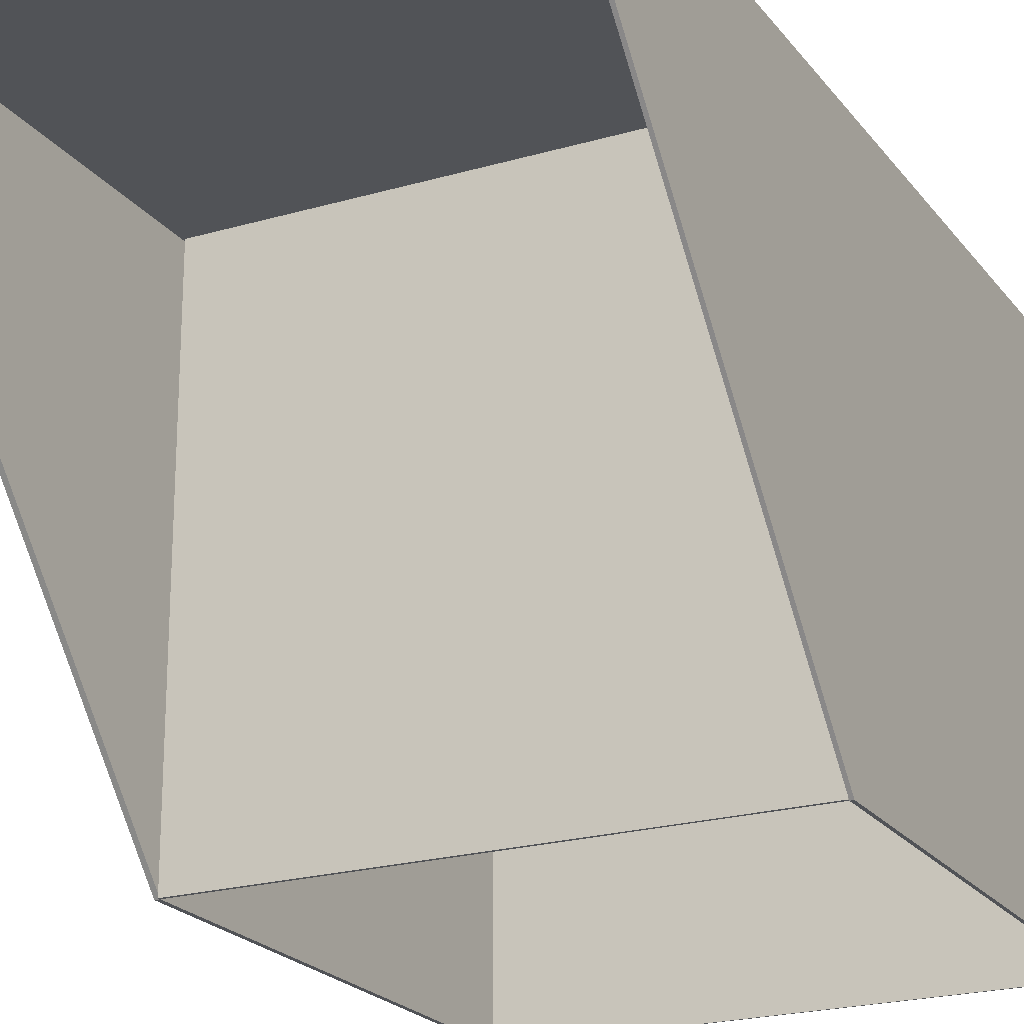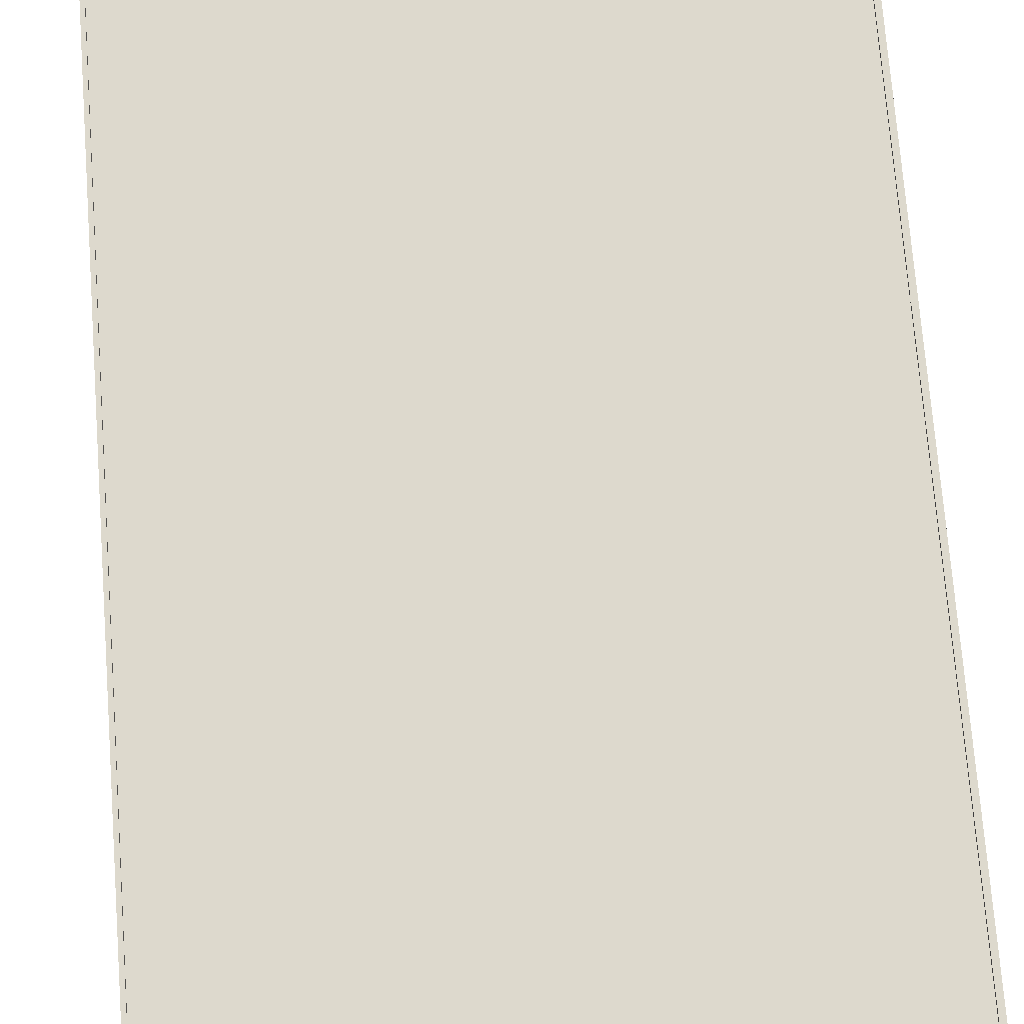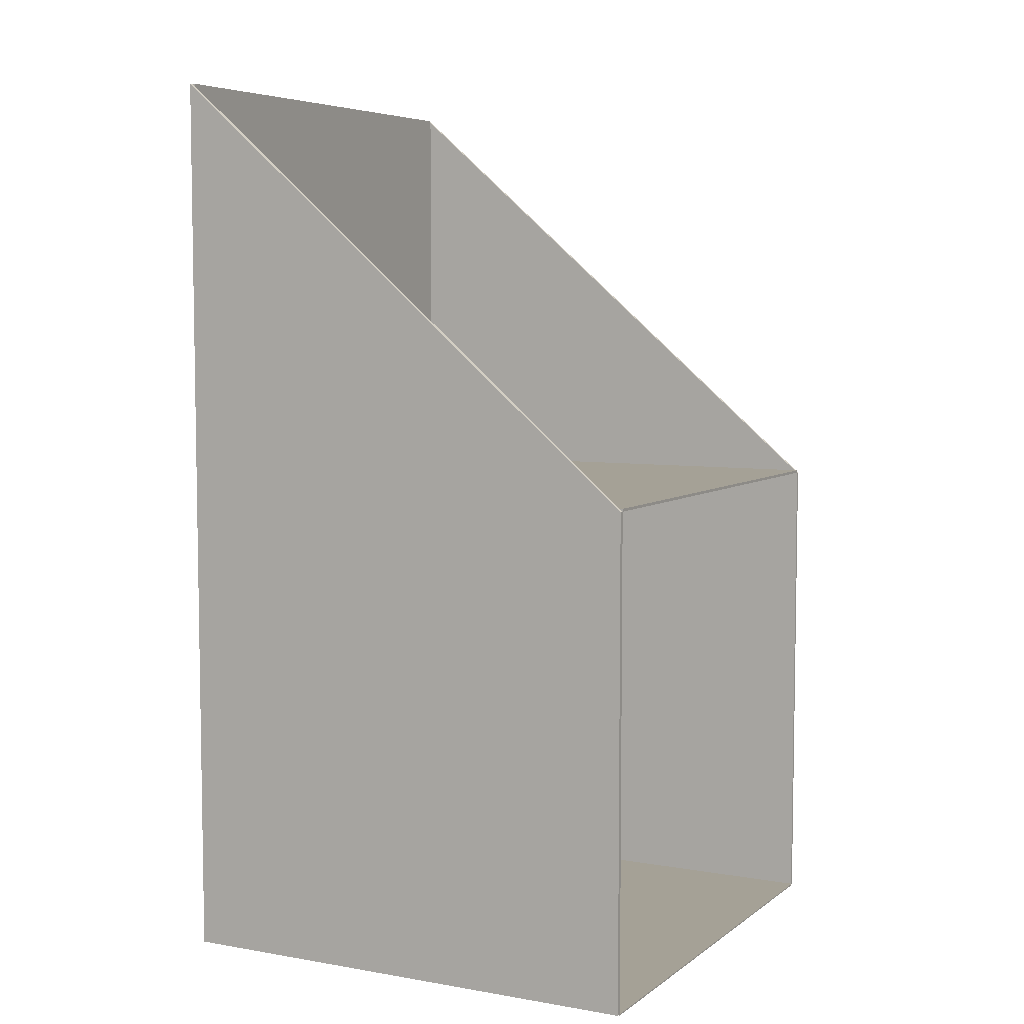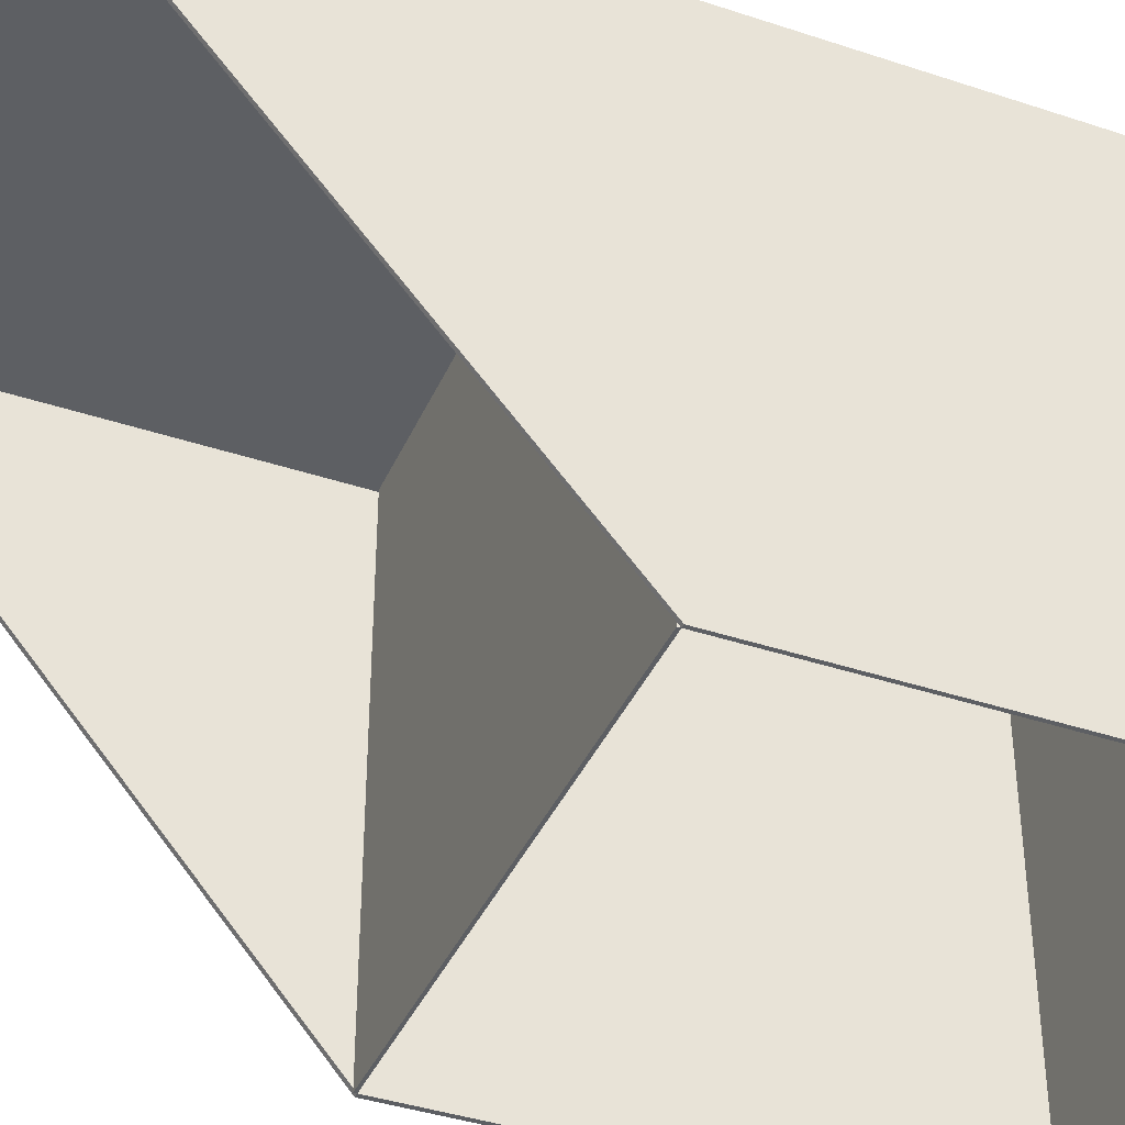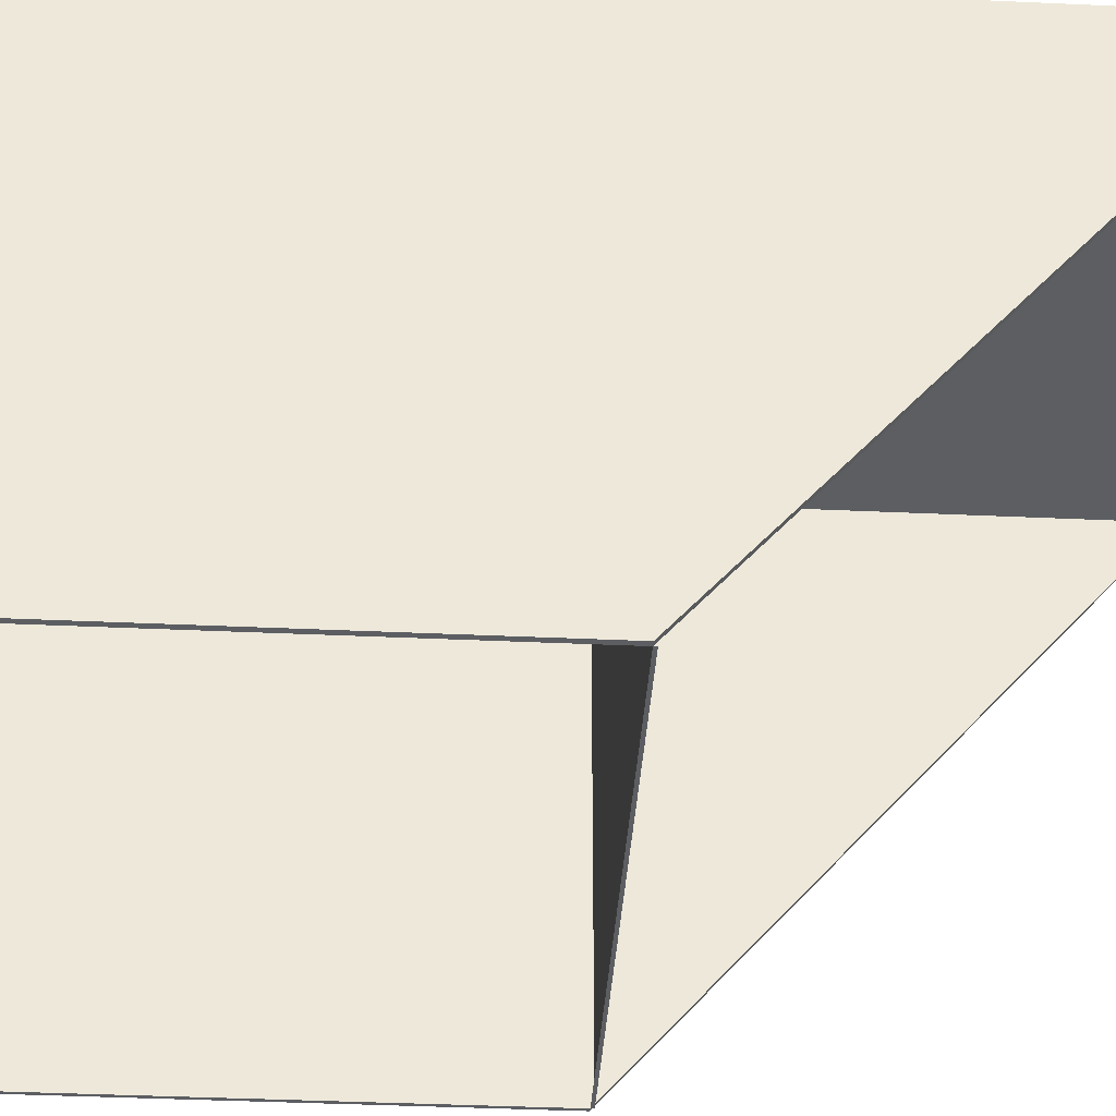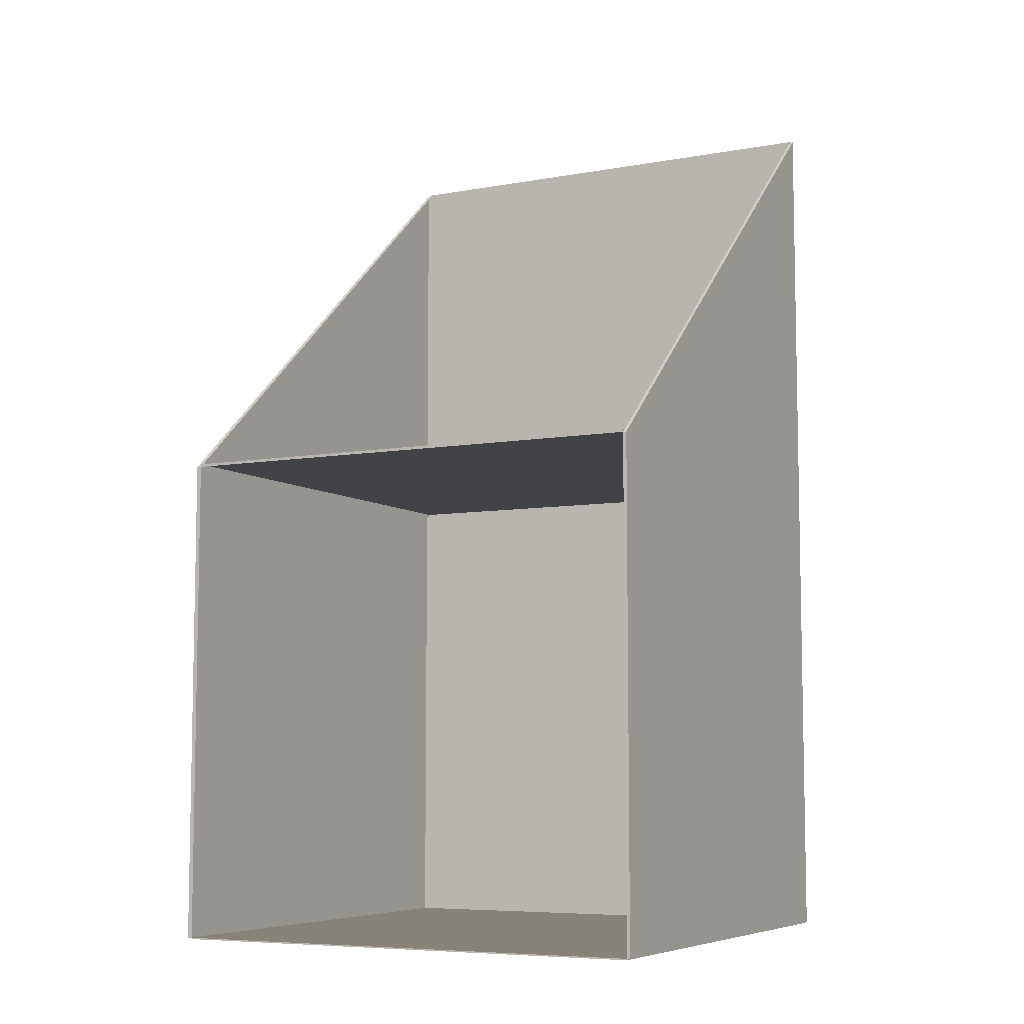
<metadata>
{"format":"obj","ext":"obj","renderer":"f3d","projection":"perspective","resolution":1024,"background":"white","views":[{"elev":-22.0,"azim":-153.0,"up":"+Z"},{"elev":72.0,"azim":-4.4,"up":"+Z"},{"elev":6.0,"azim":117.5,"up":"+Y"},{"elev":-39.9,"azim":-112.4,"up":"+Z"},{"elev":-37.7,"azim":86.6,"up":"+Z"},{"elev":-7.2,"azim":-152.6,"up":"+Y"}]}
</metadata>
<code>
v -137.7 28.11 -100
v -137.7 28.11 100
v 62.26 28.11 -100
v 62.26 28.11 100
v -137.7 27.65 -100
v -137.7 27.65 100
v 62.26 27.65 -100
v 62.26 27.65 100
v -137.7 28.2 -100
v -137.7 28.2 100
v 62.26 28.2 -100
v 62.26 28.2 100
o Face_6
f 11 12 10 9
f 3 7 5 1
f 4 8 7 3
f 2 6 8 4
f 1 5 6 2
f 7 11 9 5
f 8 12 11 7
f 6 10 12 8
f 5 9 10 6
v -137.7 228.1 100
v -137.7 228.1 -100
v 62.26 228.1 100
v 62.26 228.1 -100
v -137.7 229.2 100
v -137.7 229.2 -100
v 62.26 229.2 100
v 62.26 229.2 -100
o Face_5
f 19 20 18 17
f 15 19 17 13
f 16 20 19 15
f 14 18 20 16
f 13 17 18 14
v -137.7 400.1 100
v -139.1 28.11 -100
v -139.1 228.1 -100
v -139.1 28.11 100
v -139.1 400.1 100
o Face_4
f 24 25 23 22
f 2 24 22 1
f 21 25 24 2
f 14 23 25 21
f 1 22 23 14
v 62.26 400 100
v 63.84 28.11 100
v 63.84 400 100
v 63.84 28.11 -100
v 63.84 228.1 -100
v 64.13 28.11 100
v 64.13 400 100
v 64.13 28.11 -100
v 64.13 228.1 -100
o Face_2
f 33 34 32 31
f 3 29 27 4
f 16 30 29 3
f 26 28 30 16
f 4 27 28 26
f 29 33 31 27
f 30 34 33 29
f 28 32 34 30
f 27 31 32 28
v -137.7 400.1 100
v 62.26 400.1 100
v -137.7 28.11 99.08
v -137.7 400.1 99.08
v 62.26 28.11 99.08
v 62.26 400.1 99.08
o Face_1
f 39 40 38 37
f 4 39 37 2
f 36 40 39 4
f 35 38 40 36
f 2 37 38 35

</code>
